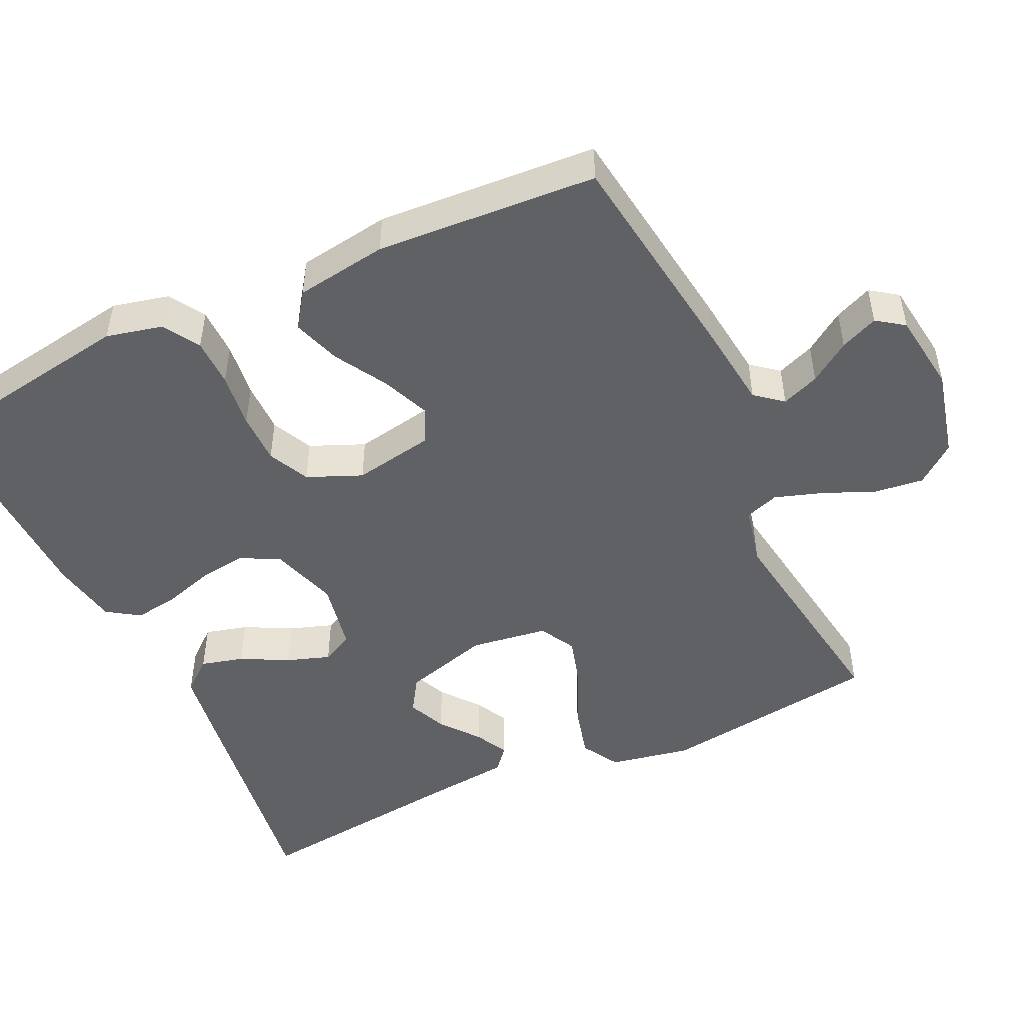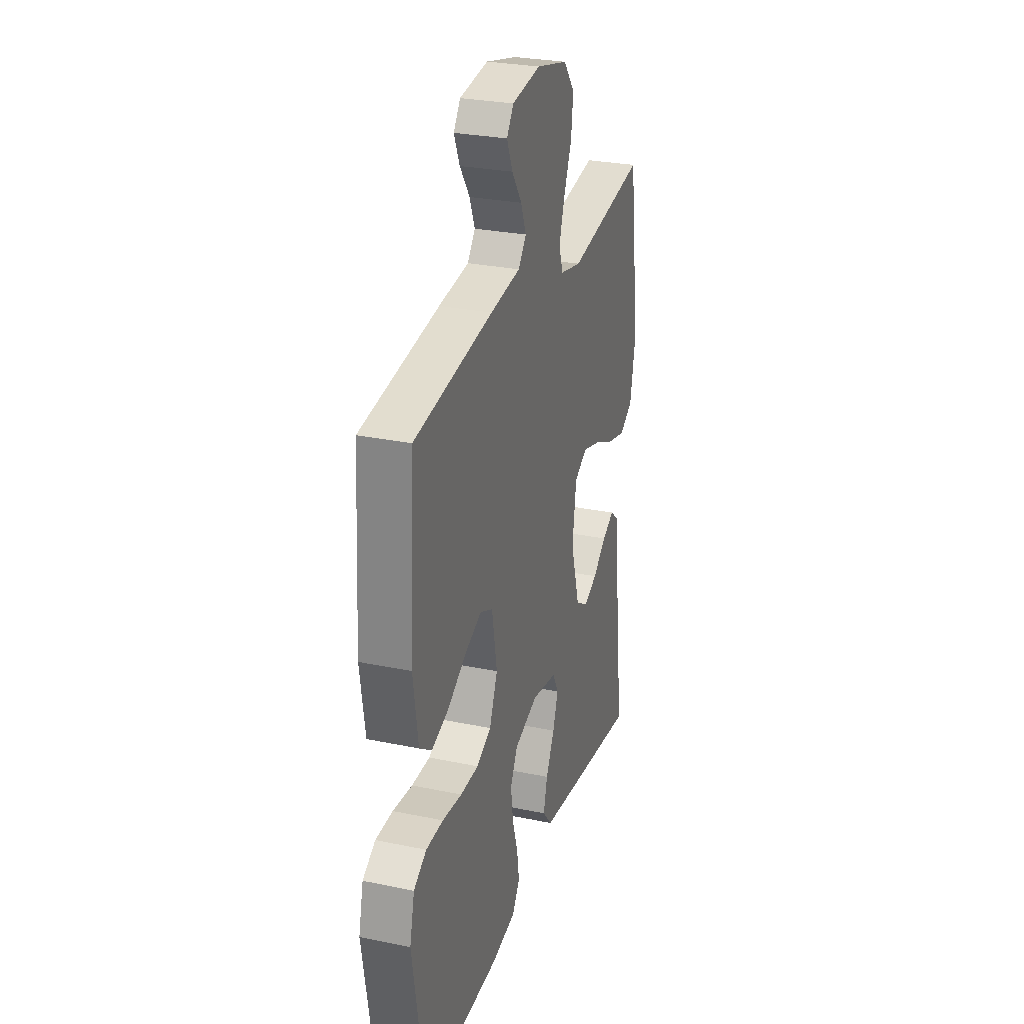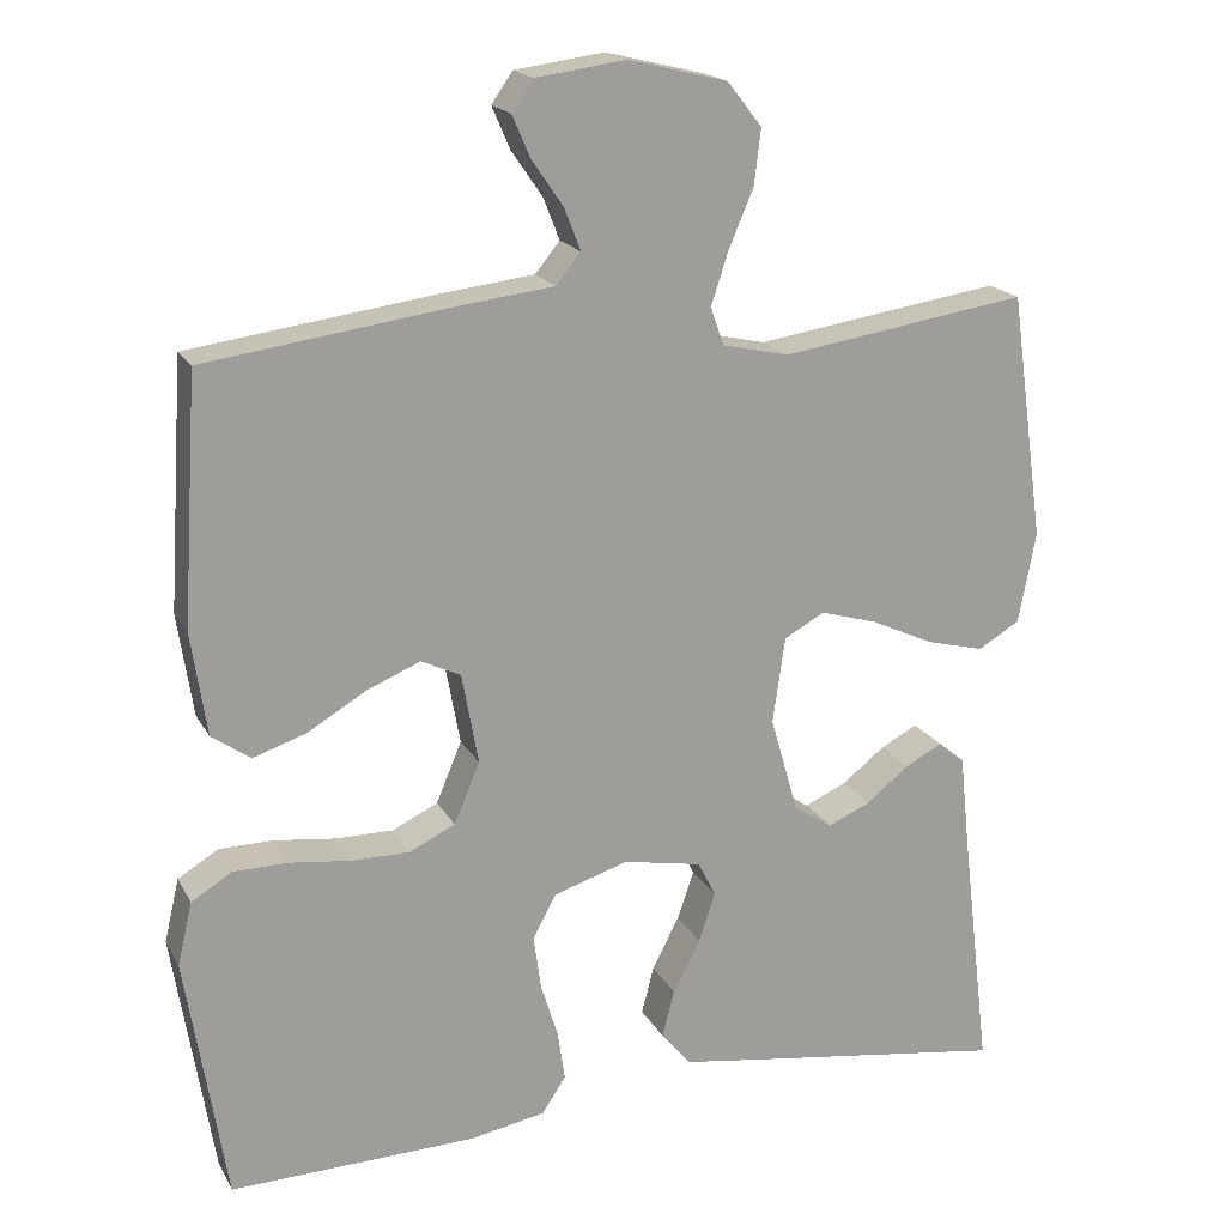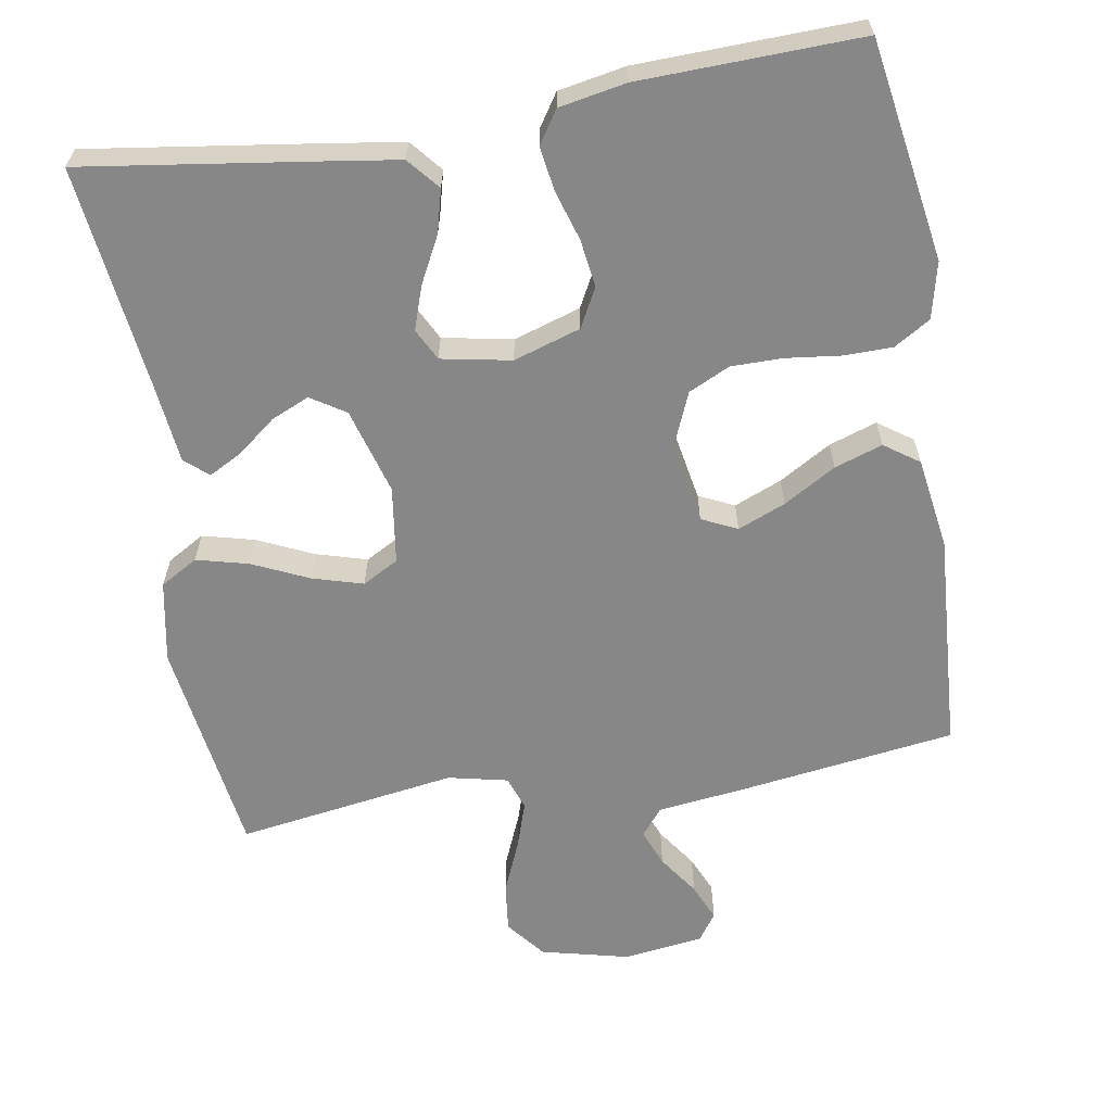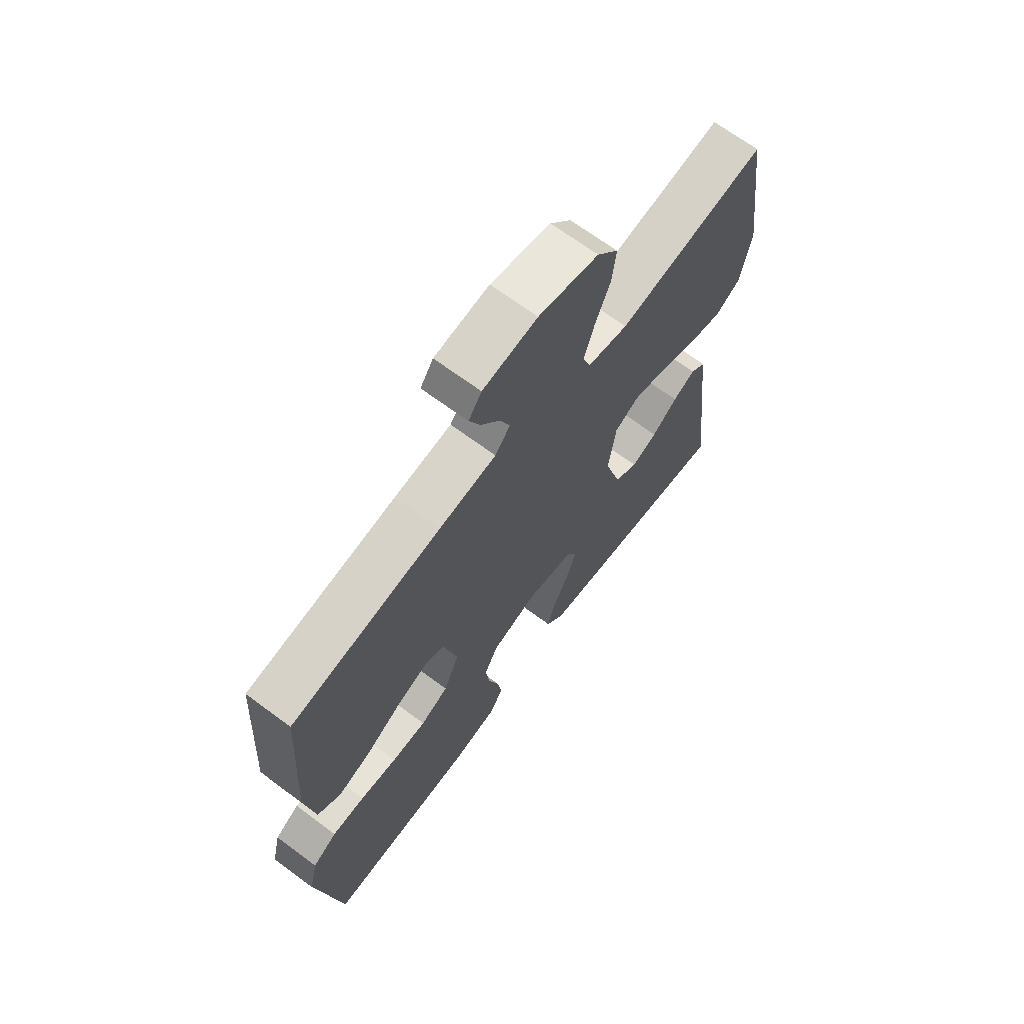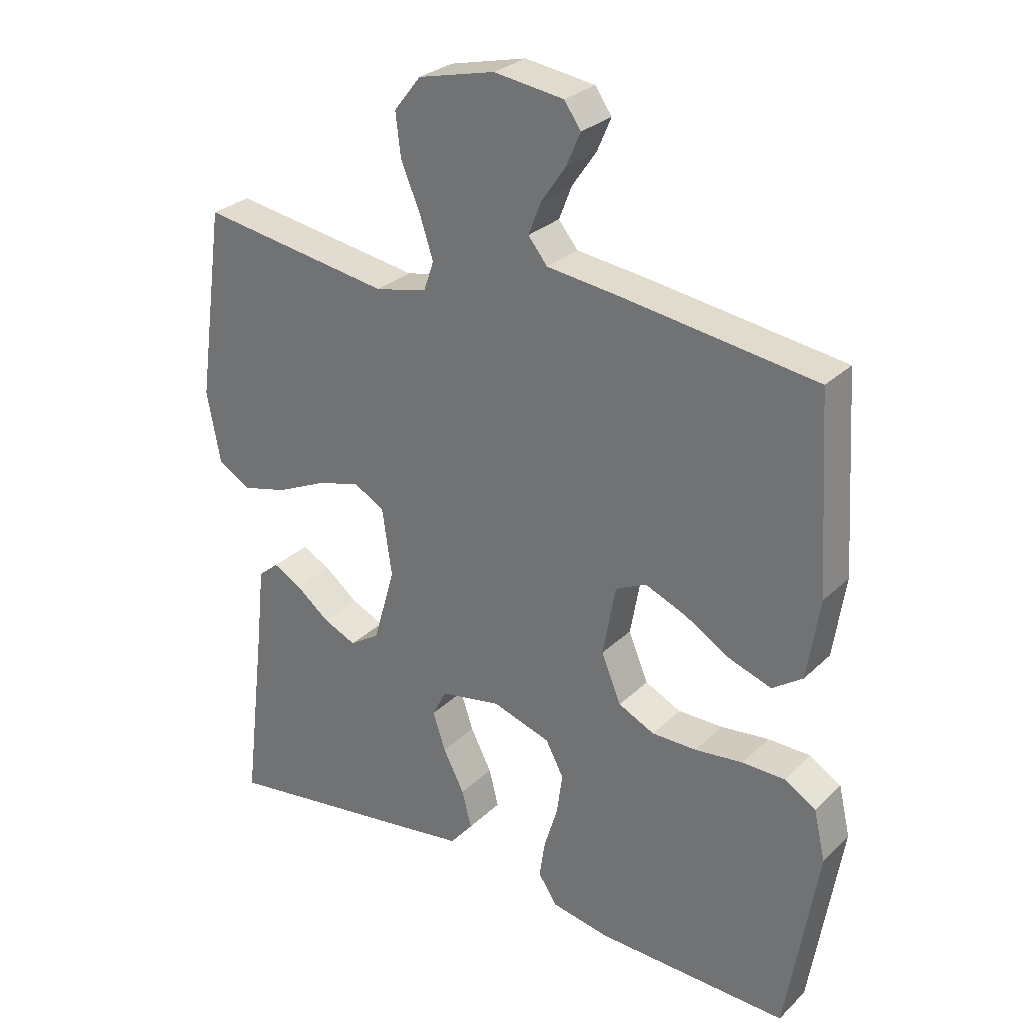
<metadata>
{"format":"obj","ext":"obj","renderer":"f3d","projection":"perspective","resolution":1024,"background":"white","views":[{"elev":-48.9,"azim":-65.0,"up":"+Y"},{"elev":28.1,"azim":-72.5,"up":"+Z"},{"elev":18.4,"azim":-20.8,"up":"+Z"},{"elev":-62.3,"azim":-170.5,"up":"+Y"},{"elev":68.2,"azim":-53.4,"up":"+Z"},{"elev":28.4,"azim":-144.3,"up":"+Z"}]}
</metadata>
<code>
v -0.5 0.07 -0.5
v -0.549 0.07 -0.2
v -0.531 0.07 -0.123
v -0.482 0.07 -0.093
v -0.416 0.07 -0.092
v -0.341 0.07 -0.101
v -0.271 0.07 -0.101
v -0.215 0.07 -0.074
v -0.184 0.07 0
v -0.204 0.07 0.11
v -0.252 0.07 0.133
v -0.317 0.07 0.106
v -0.388 0.07 0.064
v -0.453 0.07 0.042
v -0.5 0.07 0.075
v -0.519 0.07 0.2
v -0.5 0.07 0.5
v -0.2 0.07 0.542
v -0.085 0.07 0.556
v -0.055 0.07 0.593
v -0.075 0.07 0.644
v -0.113 0.07 0.699
v -0.135 0.07 0.75
v -0.109 0.07 0.787
v 0 0.07 0.802
v 0.12 0.07 0.773
v 0.162 0.07 0.72
v 0.154 0.07 0.653
v 0.124 0.07 0.582
v 0.103 0.07 0.518
v 0.119 0.07 0.472
v 0.2 0.07 0.454
v 0.5 0.07 0.5
v 0.542 0.07 0.2
v 0.521 0.07 0.089
v 0.47 0.07 0.059
v 0.399 0.07 0.077
v 0.323 0.07 0.112
v 0.254 0.07 0.132
v 0.205 0.07 0.105
v 0.19 0.07 0
v 0.224 0.07 -0.118
v 0.271 0.07 -0.148
v 0.323 0.07 -0.125
v 0.375 0.07 -0.084
v 0.42 0.07 -0.06
v 0.452 0.07 -0.087
v 0.464 0.07 -0.2
v 0.5 0.07 -0.5
v 0.2 0.07 -0.457
v 0.085 0.07 -0.44
v 0.049 0.07 -0.397
v 0.064 0.07 -0.339
v 0.097 0.07 -0.275
v 0.117 0.07 -0.216
v 0.095 0.07 -0.173
v 0 0.07 -0.155
v -0.091 0.07 -0.184
v -0.119 0.07 -0.237
v -0.11 0.07 -0.302
v -0.089 0.07 -0.37
v -0.08 0.07 -0.43
v -0.109 0.07 -0.474
v -0.2 0.07 -0.491
v -0.5 0 -0.5
v -0.549 0 -0.2
v -0.531 0 -0.123
v -0.482 0 -0.093
v -0.416 0 -0.092
v -0.341 0 -0.101
v -0.271 0 -0.101
v -0.215 0 -0.074
v -0.184 0 0
v -0.204 0 0.11
v -0.252 0 0.133
v -0.317 0 0.106
v -0.388 0 0.064
v -0.453 0 0.042
v -0.5 0 0.075
v -0.519 0 0.2
v -0.5 0 0.5
v -0.2 0 0.542
v -0.085 0 0.556
v -0.055 0 0.593
v -0.075 0 0.644
v -0.113 0 0.699
v -0.135 0 0.75
v -0.109 0 0.787
v 0 0 0.802
v 0.12 0 0.773
v 0.162 0 0.72
v 0.154 0 0.653
v 0.124 0 0.582
v 0.103 0 0.518
v 0.119 0 0.472
v 0.2 0 0.454
v 0.5 0 0.5
v 0.542 0 0.2
v 0.521 0 0.089
v 0.47 0 0.059
v 0.399 0 0.077
v 0.323 0 0.112
v 0.254 0 0.132
v 0.205 0 0.105
v 0.19 0 0
v 0.224 0 -0.118
v 0.271 0 -0.148
v 0.323 0 -0.125
v 0.375 0 -0.084
v 0.42 0 -0.06
v 0.452 0 -0.087
v 0.464 0 -0.2
v 0.5 0 -0.5
v 0.2 0 -0.457
v 0.085 0 -0.44
v 0.049 0 -0.397
v 0.064 0 -0.339
v 0.097 0 -0.275
v 0.117 0 -0.216
v 0.095 0 -0.173
v 0 0 -0.155
v -0.091 0 -0.184
v -0.119 0 -0.237
v -0.11 0 -0.302
v -0.089 0 -0.37
v -0.08 0 -0.43
v -0.109 0 -0.474
v -0.2 0 -0.491
f 60 61 62 63
f 59 60 63 64
f 51 52 53 54
f 51 54 55
f 48 49 50 51
f 48 51 55
f 44 45 46 47
f 43 44 47 48
f 35 36 37 38
f 35 38 39
f 32 33 34 35
f 31 32 35 39
f 26 27 28 29
f 26 29 30
f 25 26 30
f 24 25 30 31
f 21 22 23 24
f 20 21 24 31
f 16 17 18 19
f 14 15 16 19
f 12 13 14 19
f 11 12 19 20
f 10 11 20 31
f 3 4 5 6
f 3 6 7
f 2 3 7
f 59 64 1 2
f 58 59 2 7
f 57 58 7 8
f 56 57 8 9
f 43 48 55 56
f 42 43 56 9
f 41 42 9 10
f 40 41 10 31
f 31 39 40
f 127 126 125 124
f 128 127 124 123
f 118 117 116 115
f 119 118 115
f 115 114 113 112
f 119 115 112
f 111 110 109 108
f 112 111 108 107
f 102 101 100 99
f 103 102 99
f 99 98 97 96
f 103 99 96 95
f 93 92 91 90
f 94 93 90
f 94 90 89
f 95 94 89 88
f 88 87 86 85
f 95 88 85 84
f 83 82 81 80
f 83 80 79 78
f 83 78 77 76
f 84 83 76 75
f 95 84 75 74
f 70 69 68 67
f 71 70 67
f 71 67 66
f 66 65 128 123
f 71 66 123 122
f 72 71 122 121
f 73 72 121 120
f 120 119 112 107
f 73 120 107 106
f 74 73 106 105
f 95 74 105 104
f 104 103 95
f 1 65 66 2
f 2 66 67 3
f 3 67 68 4
f 4 68 69 5
f 5 69 70 6
f 6 70 71 7
f 7 71 72 8
f 8 72 73 9
f 9 73 74 10
f 10 74 75 11
f 11 75 76 12
f 12 76 77 13
f 13 77 78 14
f 14 78 79 15
f 15 79 80 16
f 16 80 81 17
f 17 81 82 18
f 18 82 83 19
f 19 83 84 20
f 20 84 85 21
f 21 85 86 22
f 22 86 87 23
f 23 87 88 24
f 24 88 89 25
f 25 89 90 26
f 26 90 91 27
f 27 91 92 28
f 28 92 93 29
f 29 93 94 30
f 30 94 95 31
f 31 95 96 32
f 32 96 97 33
f 33 97 98 34
f 34 98 99 35
f 35 99 100 36
f 36 100 101 37
f 37 101 102 38
f 38 102 103 39
f 39 103 104 40
f 40 104 105 41
f 41 105 106 42
f 42 106 107 43
f 43 107 108 44
f 44 108 109 45
f 45 109 110 46
f 46 110 111 47
f 47 111 112 48
f 48 112 113 49
f 49 113 114 50
f 50 114 115 51
f 51 115 116 52
f 52 116 117 53
f 53 117 118 54
f 54 118 119 55
f 55 119 120 56
f 56 120 121 57
f 57 121 122 58
f 58 122 123 59
f 59 123 124 60
f 60 124 125 61
f 61 125 126 62
f 62 126 127 63
f 63 127 128 64
f 64 128 65 1

</code>
